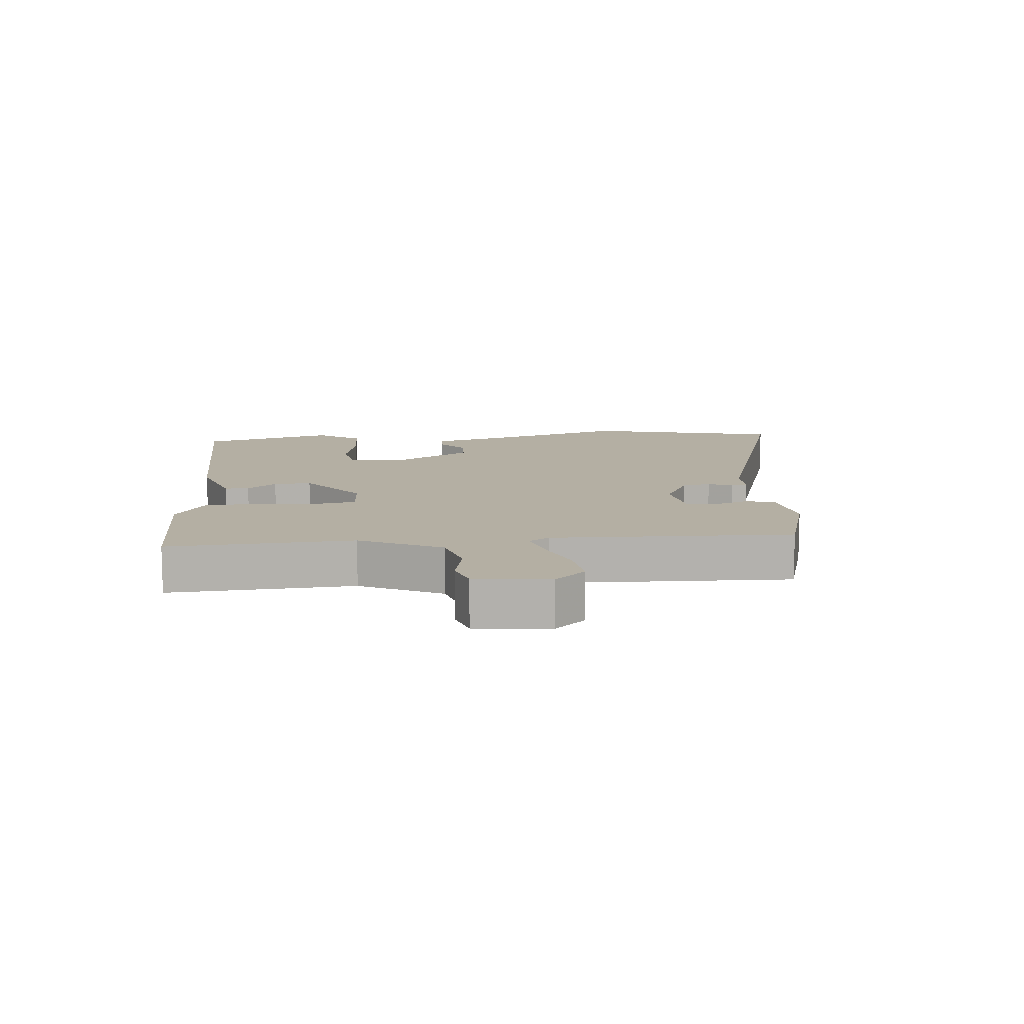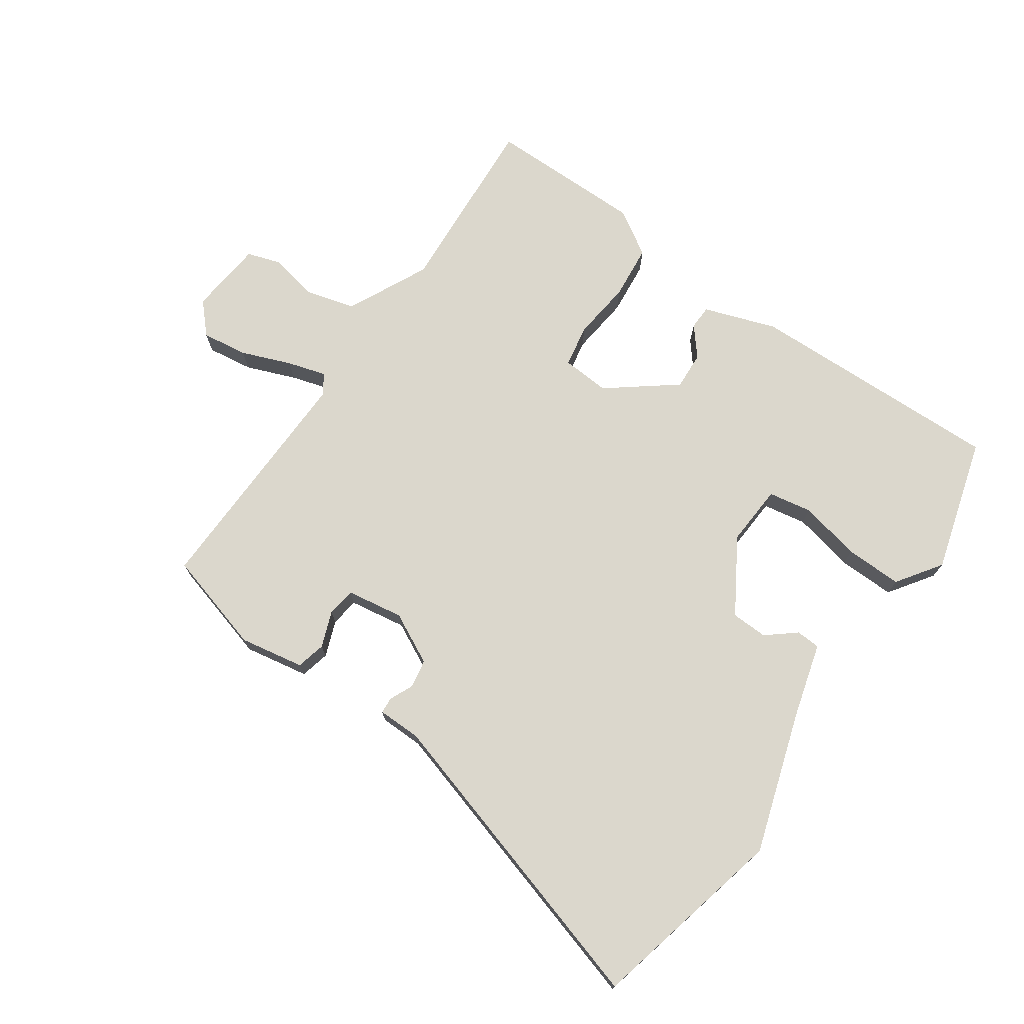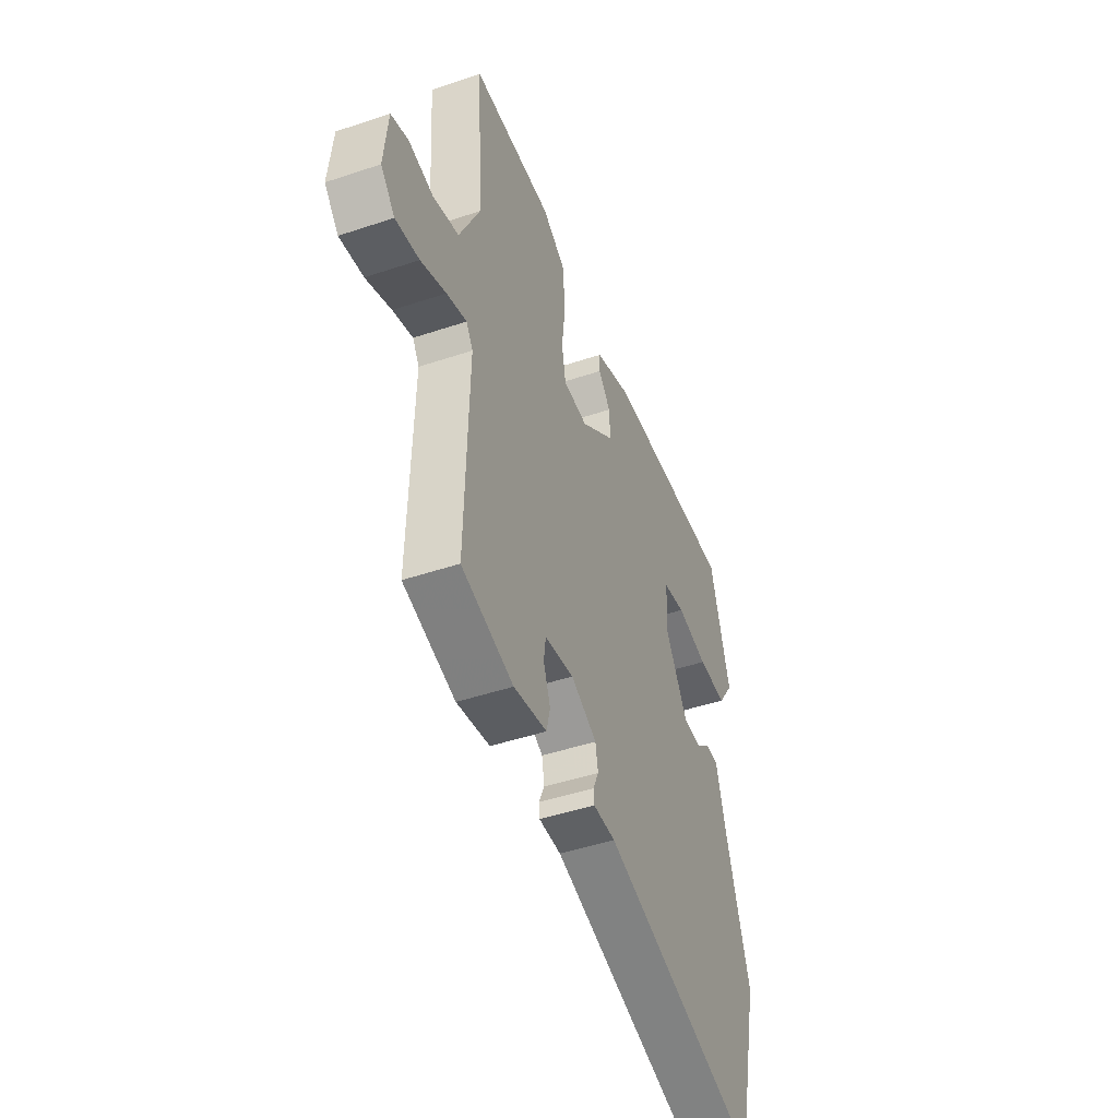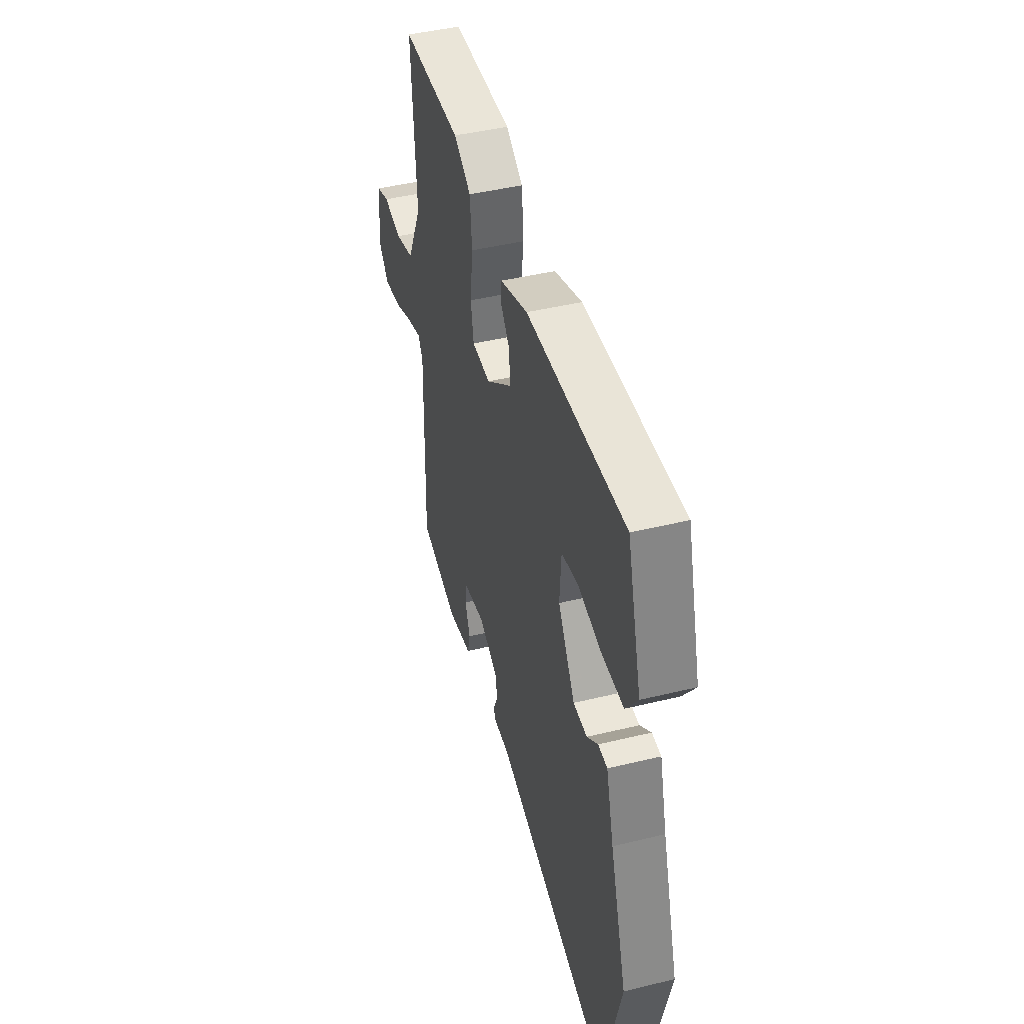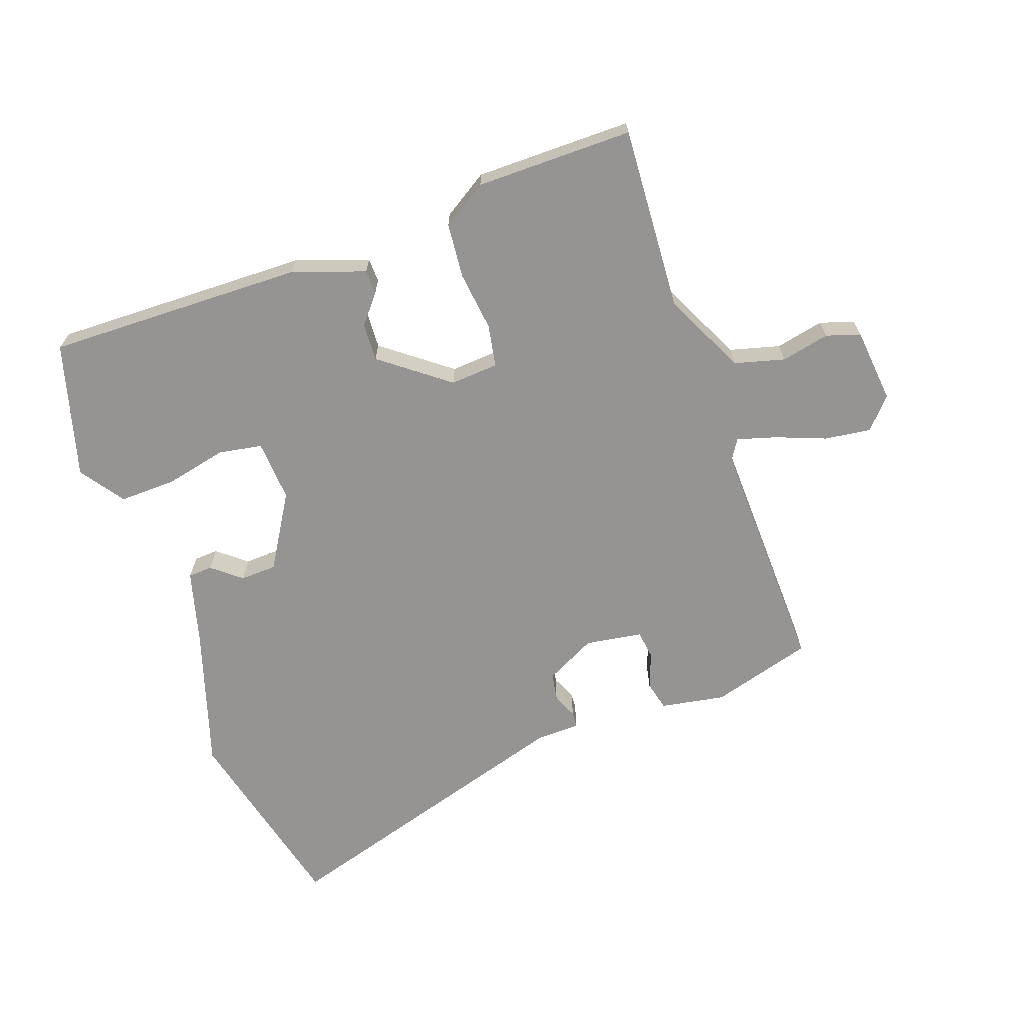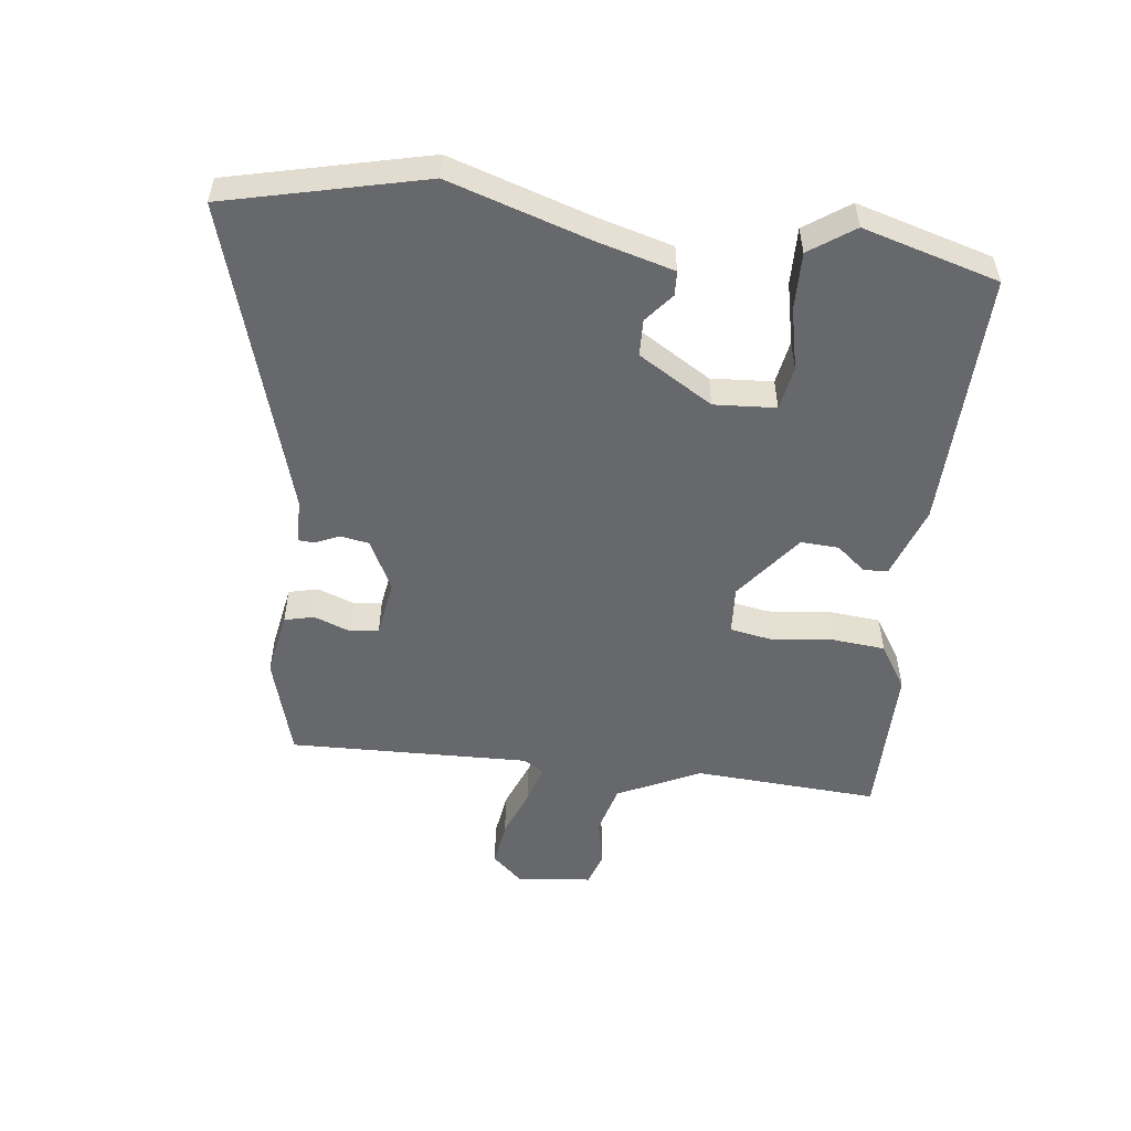
<metadata>
{"format":"obj","ext":"obj","renderer":"f3d","projection":"perspective","resolution":1024,"background":"white","views":[{"elev":11.2,"azim":84.8,"up":"+Y"},{"elev":73.3,"azim":-145.3,"up":"+Y"},{"elev":-45.9,"azim":111.0,"up":"+Z"},{"elev":44.5,"azim":-105.9,"up":"+Z"},{"elev":-67.2,"azim":19.7,"up":"+Y"},{"elev":-52.5,"azim":-96.9,"up":"+Y"}]}
</metadata>
<code>
v 0.497 0.07 0.5
v 0.479 0.07 0.212
v 0.541 0.07 0.084
v 0.619 0.07 0.063
v 0.694 0.07 0.079
v 0.747 0.07 0.062
v 0.759 0.07 -0.055
v 0.716 0.07 -0.102
v 0.644 0.07 -0.092
v 0.567 0.07 -0.062
v 0.506 0.07 -0.044
v 0.486 0.07 -0.076
v 0.496 0.07 -0.451
v 0.338 0.07 -0.496
v 0.237 0.07 -0.478
v 0.226 0.07 -0.432
v 0.247 0.07 -0.376
v 0.241 0.07 -0.331
v 0.152 0.07 -0.317
v 0.073 0.07 -0.357
v 0.065 0.07 -0.401
v 0.082 0.07 -0.439
v 0.08 0.07 -0.464
v 0.012 0.07 -0.465
v -0.474 0.07 -0.61
v -0.547 0.07 -0.303
v -0.477 0.07 -0.083
v -0.445 0.07 0.033
v -0.407 0.07 0.035
v -0.362 0.07 -0.002
v -0.305 0.07 0
v -0.235 0.07 0.115
v -0.241 0.07 0.211
v -0.309 0.07 0.223
v -0.405 0.07 0.202
v -0.494 0.07 0.2
v -0.542 0.07 0.269
v -0.482 0.07 0.479
v -0.081 0.07 0.469
v 0.032 0.07 0.43
v 0.033 0.07 0.392
v -0.004 0.07 0.347
v -0.007 0.07 0.288
v 0.098 0.07 0.207
v 0.173 0.07 0.212
v 0.185 0.07 0.278
v 0.174 0.07 0.371
v 0.182 0.07 0.456
v 0.252 0.07 0.5
v 0.497 0 0.5
v 0.479 0 0.212
v 0.541 0 0.084
v 0.619 0 0.063
v 0.694 0 0.079
v 0.747 0 0.062
v 0.759 0 -0.055
v 0.716 0 -0.102
v 0.644 0 -0.092
v 0.567 0 -0.062
v 0.506 0 -0.044
v 0.486 0 -0.076
v 0.496 0 -0.451
v 0.338 0 -0.496
v 0.237 0 -0.478
v 0.226 0 -0.432
v 0.247 0 -0.376
v 0.241 0 -0.331
v 0.152 0 -0.317
v 0.073 0 -0.357
v 0.065 0 -0.401
v 0.082 0 -0.439
v 0.08 0 -0.464
v 0.012 0 -0.465
v -0.474 0 -0.61
v -0.547 0 -0.303
v -0.477 0 -0.083
v -0.445 0 0.033
v -0.407 0 0.035
v -0.362 0 -0.002
v -0.305 0 0
v -0.235 0 0.115
v -0.241 0 0.211
v -0.309 0 0.223
v -0.405 0 0.202
v -0.494 0 0.2
v -0.542 0 0.269
v -0.482 0 0.479
v -0.081 0 0.469
v 0.032 0 0.43
v 0.033 0 0.392
v -0.004 0 0.347
v -0.007 0 0.288
v 0.098 0 0.207
v 0.173 0 0.212
v 0.185 0 0.278
v 0.174 0 0.371
v 0.182 0 0.456
v 0.252 0 0.5
f 46 47 48 49
f 45 46 49 1
f 39 40 41 42
f 39 42 43
f 38 39 43
f 37 38 43 44
f 34 35 36 37
f 33 34 37 44
f 27 28 29 30
f 27 30 31
f 24 25 26 27
f 24 27 31
f 21 22 23 24
f 20 21 24 31
f 19 20 31 32
f 14 15 16 17
f 12 13 14 17
f 11 12 17 18
f 7 8 9 10
f 7 10 11
f 4 5 6 7
f 3 4 7 11
f 2 3 11 18
f 45 1 2 18
f 19 32 33 44
f 18 19 44 45
f 98 97 96 95
f 50 98 95 94
f 91 90 89 88
f 92 91 88
f 92 88 87
f 93 92 87 86
f 86 85 84 83
f 93 86 83 82
f 79 78 77 76
f 80 79 76
f 76 75 74 73
f 80 76 73
f 73 72 71 70
f 80 73 70 69
f 81 80 69 68
f 66 65 64 63
f 66 63 62 61
f 67 66 61 60
f 59 58 57 56
f 60 59 56
f 56 55 54 53
f 60 56 53 52
f 67 60 52 51
f 67 51 50 94
f 93 82 81 68
f 94 93 68 67
f 1 50 51 2
f 2 51 52 3
f 3 52 53 4
f 4 53 54 5
f 5 54 55 6
f 6 55 56 7
f 7 56 57 8
f 8 57 58 9
f 9 58 59 10
f 10 59 60 11
f 11 60 61 12
f 12 61 62 13
f 13 62 63 14
f 14 63 64 15
f 15 64 65 16
f 16 65 66 17
f 17 66 67 18
f 18 67 68 19
f 19 68 69 20
f 20 69 70 21
f 21 70 71 22
f 22 71 72 23
f 23 72 73 24
f 24 73 74 25
f 25 74 75 26
f 26 75 76 27
f 27 76 77 28
f 28 77 78 29
f 29 78 79 30
f 30 79 80 31
f 31 80 81 32
f 32 81 82 33
f 33 82 83 34
f 34 83 84 35
f 35 84 85 36
f 36 85 86 37
f 37 86 87 38
f 38 87 88 39
f 39 88 89 40
f 40 89 90 41
f 41 90 91 42
f 42 91 92 43
f 43 92 93 44
f 44 93 94 45
f 45 94 95 46
f 46 95 96 47
f 47 96 97 48
f 48 97 98 49
f 49 98 50 1

</code>
